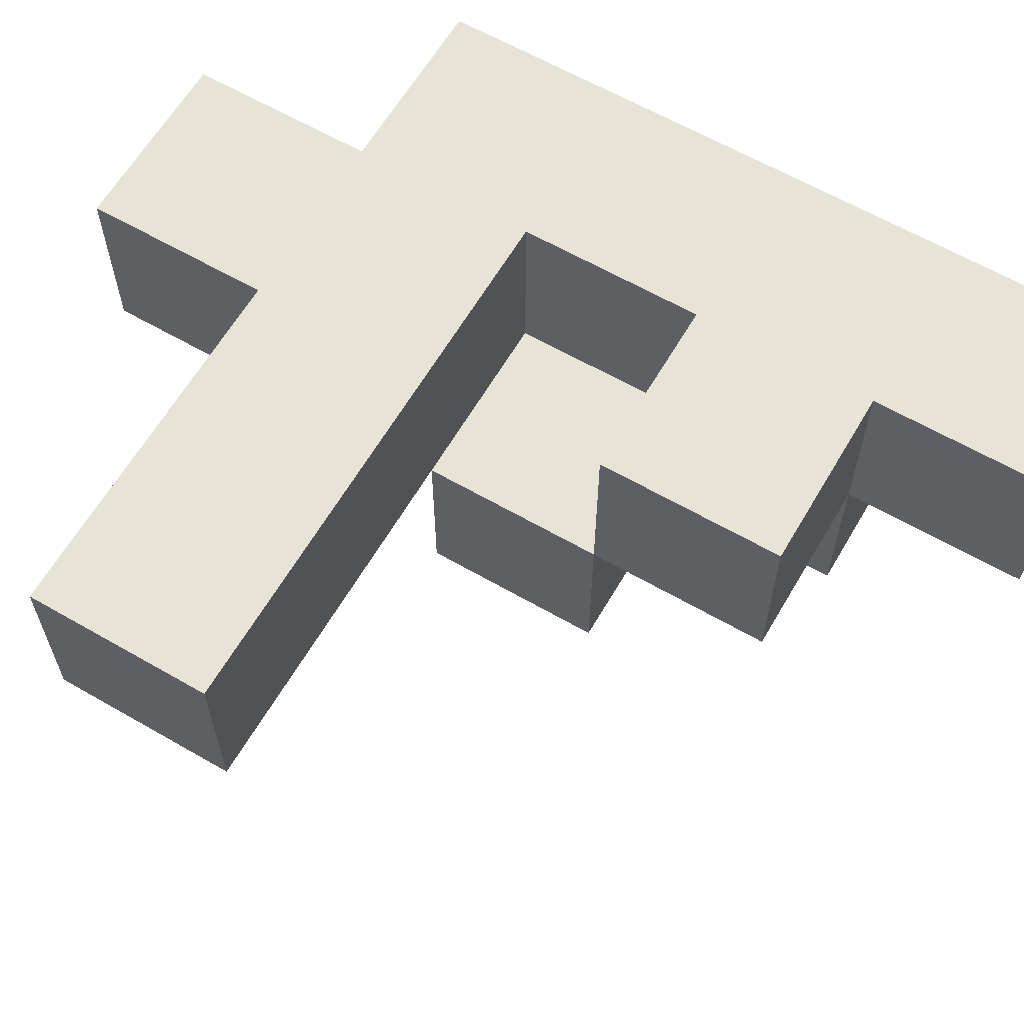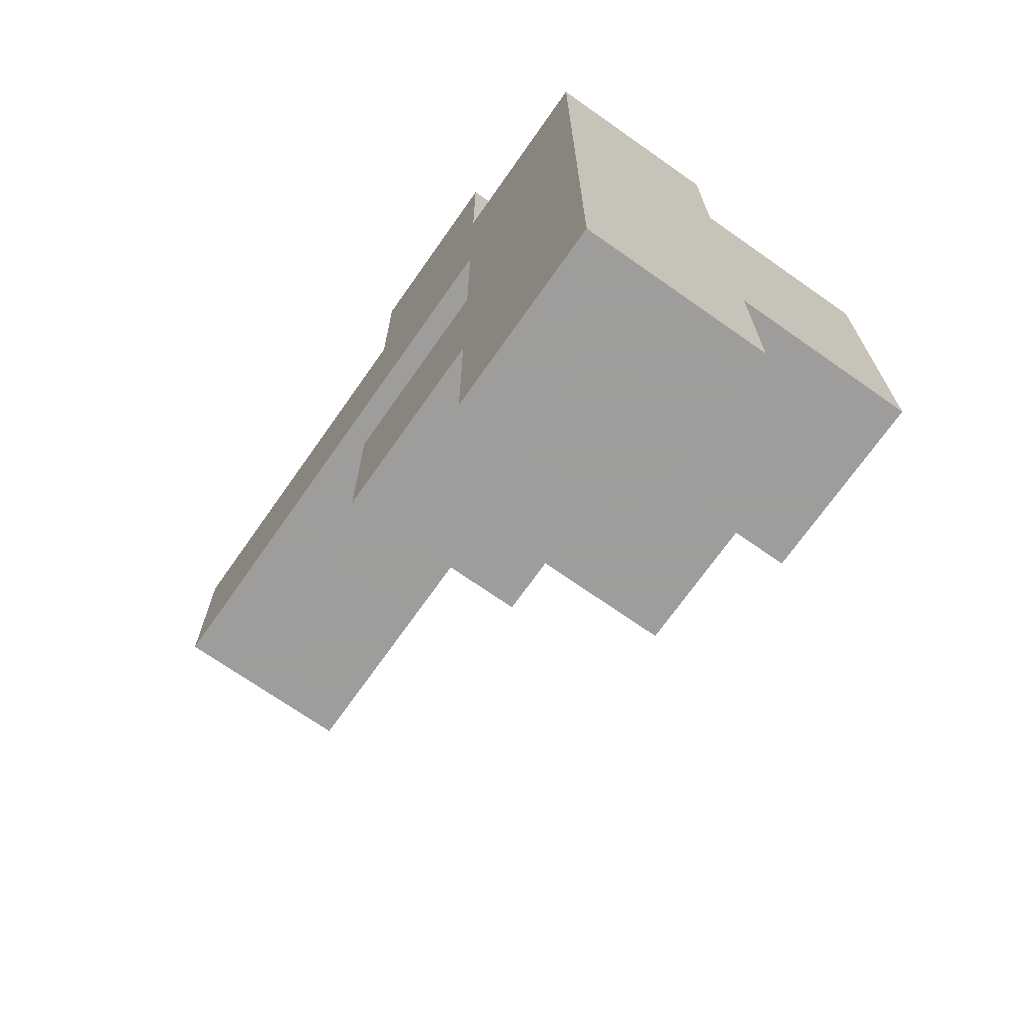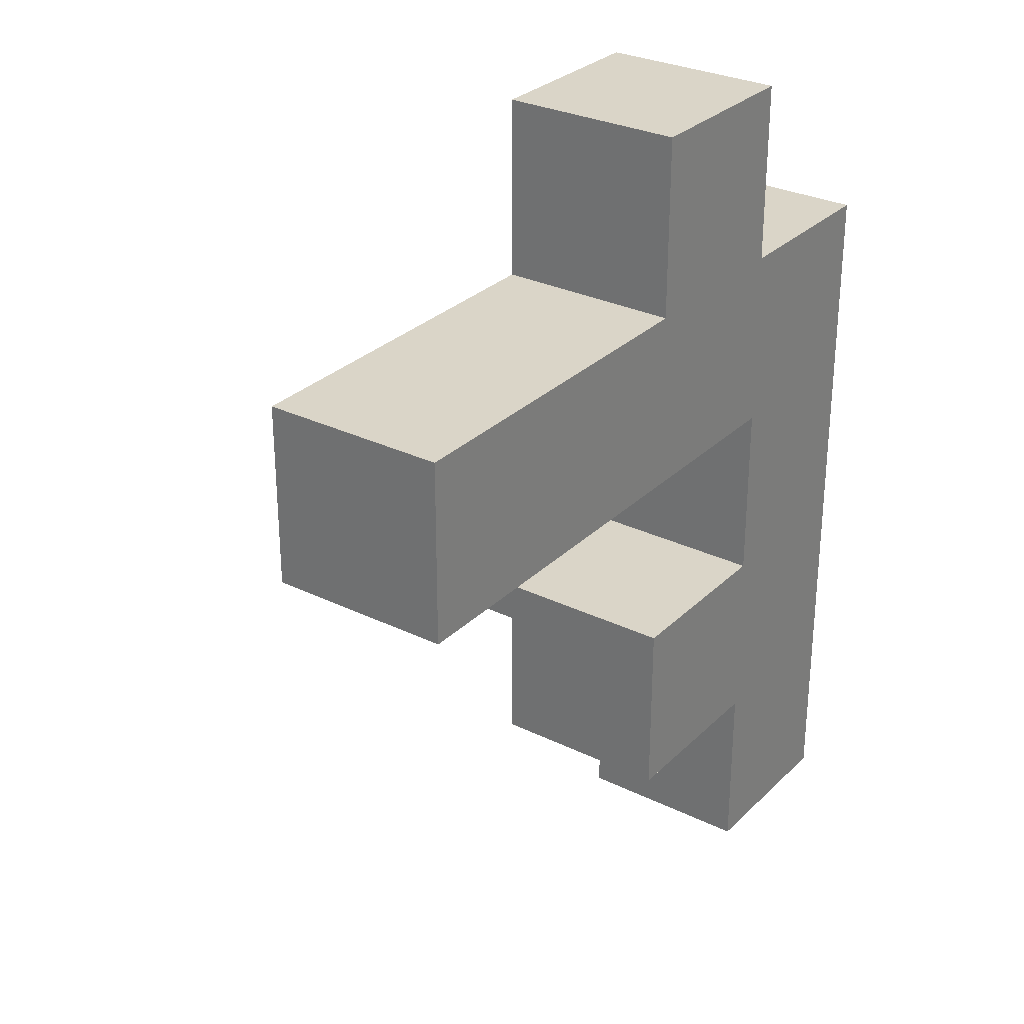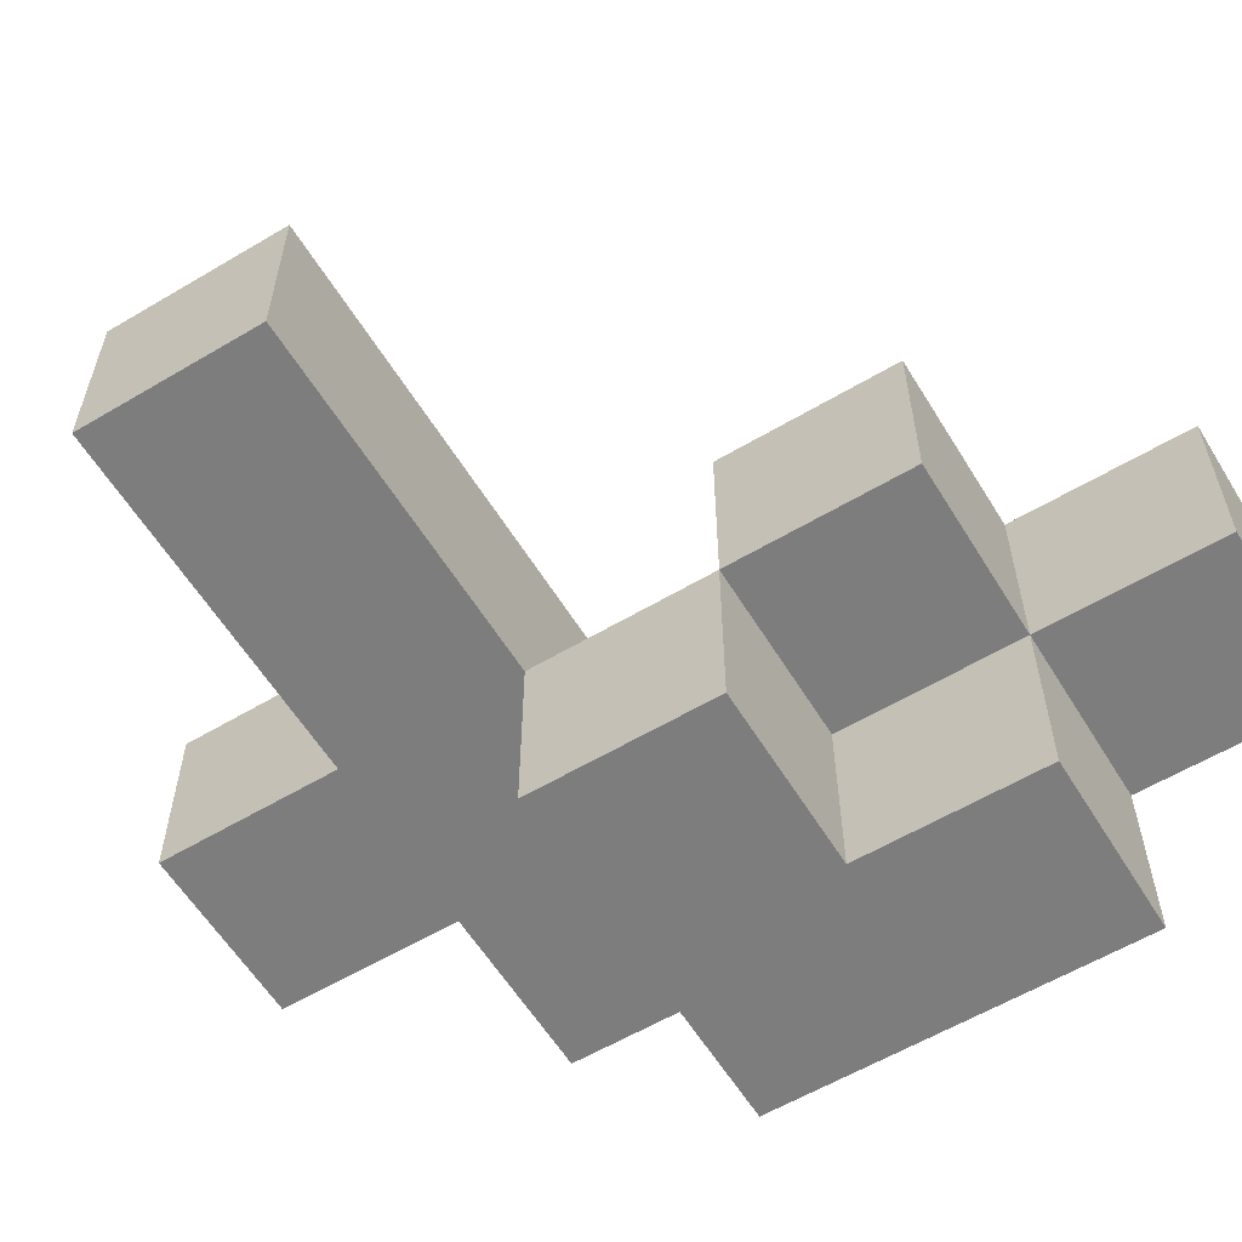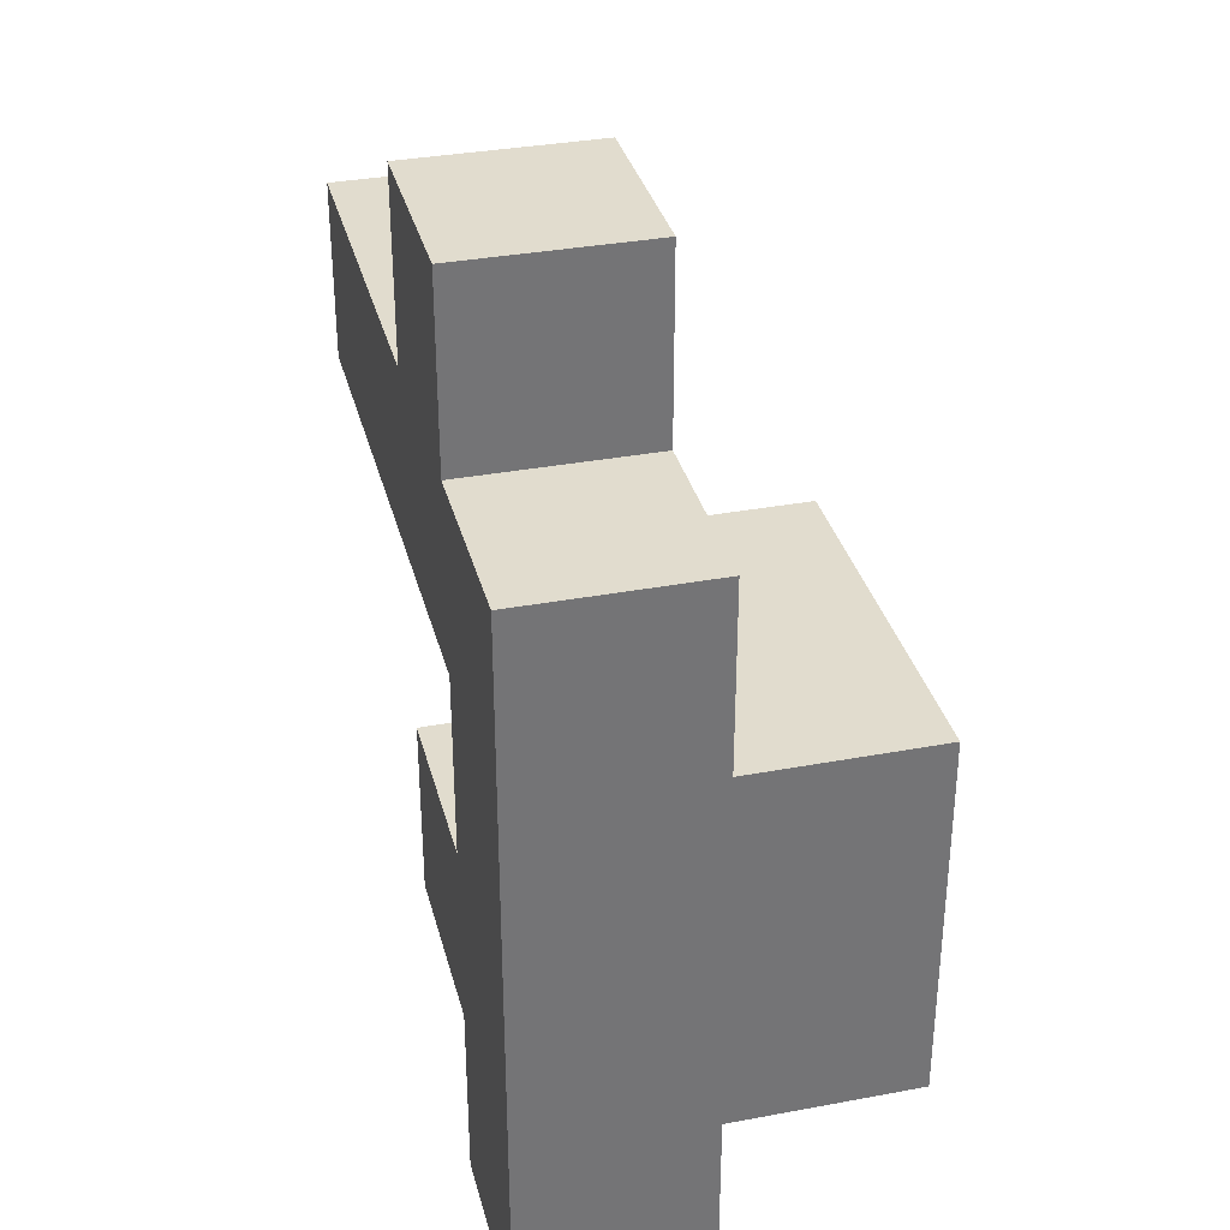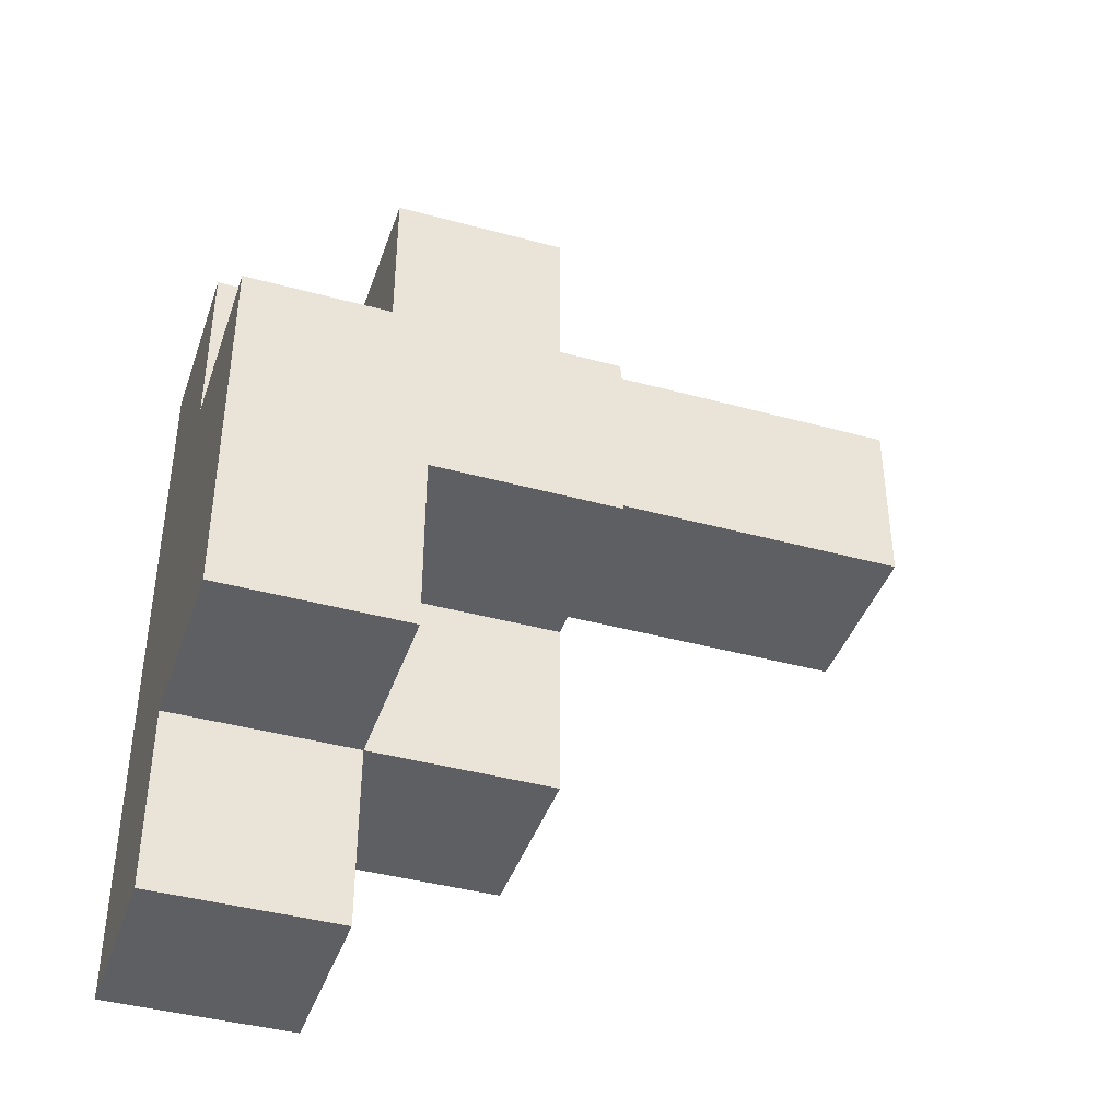
<metadata>
{"format":"obj","ext":"obj","renderer":"f3d","projection":"perspective","resolution":1024,"background":"white","views":[{"elev":62.7,"azim":-59.7,"up":"+Z"},{"elev":-70.7,"azim":54.9,"up":"+Y"},{"elev":29.3,"azim":-54.2,"up":"+Y"},{"elev":-59.1,"azim":-58.6,"up":"+Z"},{"elev":34.1,"azim":75.8,"up":"+Y"},{"elev":-41.3,"azim":161.7,"up":"+Y"}]}
</metadata>
<code>
v 0.25 -0.125 0.25
v 0.25 -0.125 0.1875
v 0.25 -0.0625 0.1875
v 0.25 -0.0625 0.25
v 0.1875 -0.125 0.25
v 0.1875 -0.0625 0.25
v 0.1875 -0.0625 0.1875
v 0.1875 -0.125 0.1875
v 0.125 -0.0625 0.25
v 0.125 0 0.25
v 0.125 0 0.1875
v 0.125 -0.0625 0.1875
v 0.1875 0 0.1875
v 0.1875 0 0.25
v 0.25 0 0.1875
v 0.25 0 0.25
v 0.25 -0.0625 0.125
v 0.25 0 0.125
v 0.1875 0 0.125
v 0.1875 -0.0625 0.125
v 0.25 0.0625 0.1875
v 0.25 0.0625 0.25
v 0.1875 0.0625 0.25
v 0.1875 0.0625 0.1875
v 0.125 0.0625 0.1875
v 0.125 0.0625 0.125
v 0.125 0 0.125
v 0.1875 0.0625 0.125
v 0.25 0.0625 0.125
v 0 0.0625 0.25
v 0 0.125 0.25
v 0 0.125 0.1875
v 0 0.0625 0.1875
v 0.0625 0.125 0.1875
v 0.0625 0.0625 0.1875
v 0.0625 0.0625 0.25
v 0.0625 0.125 0.25
v 0.125 0.125 0.1875
v 0.125 0.0625 0.25
v 0.125 0.125 0.25
v 0.1875 0.125 0.1875
v 0.1875 0.125 0.25
v 0.25 0.125 0.1875
v 0.25 0.125 0.25
v 0.1875 0.1875 0.1875
v 0.1875 0.1875 0.25
v 0.125 0.1875 0.25
v 0.125 0.1875 0.1875
f 1 2 3 4
f 5 6 7 8
f 8 7 3 2
f 5 1 4 6
f 5 8 2 1
f 9 10 11 12
f 12 11 13 7
f 9 6 14 10
f 10 14 13 11
f 9 12 7 6
f 4 3 15 16
f 6 4 16 14
f 3 17 18 15
f 7 13 19 20
f 20 19 18 17
f 7 20 17 3
f 16 15 21 22
f 14 23 24 13
f 14 16 22 23
f 11 25 26 27
f 27 26 28 19
f 11 13 24 25
f 25 24 28 26
f 11 27 19 13
f 15 18 29 21
f 19 28 29 18
f 24 21 29 28
f 30 31 32 33
f 33 32 34 35
f 30 36 37 31
f 31 37 34 32
f 30 33 35 36
f 35 34 38 25
f 36 39 40 37
f 37 40 38 34
f 36 35 25 39
f 25 38 41 24
f 39 23 42 40
f 39 25 24 23
f 22 21 43 44
f 24 41 43 21
f 23 22 44 42
f 42 44 43 41
f 42 41 45 46
f 40 47 48 38
f 38 48 45 41
f 40 42 46 47
f 47 46 45 48

</code>
